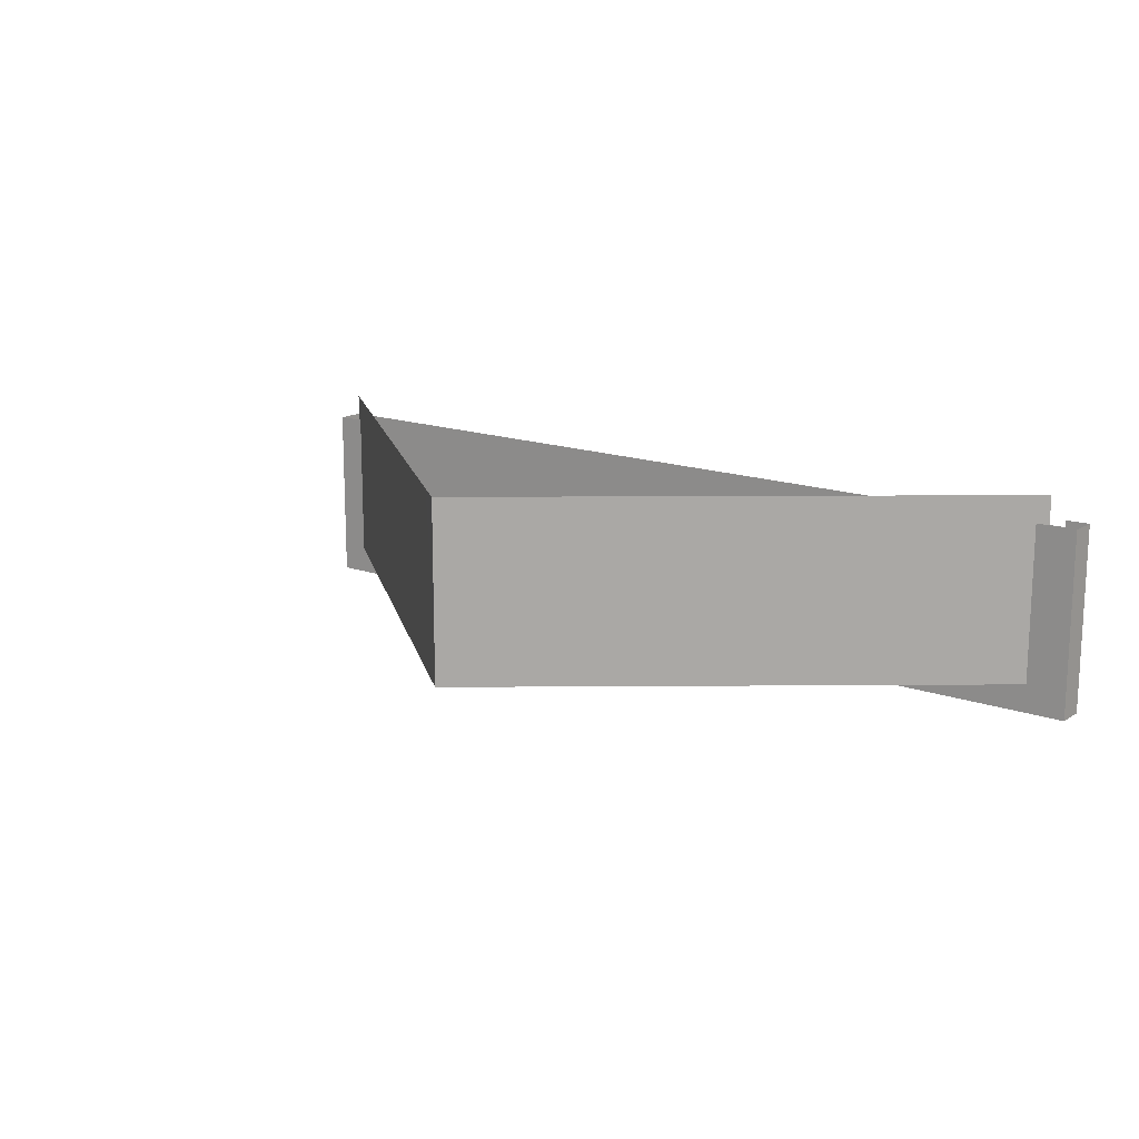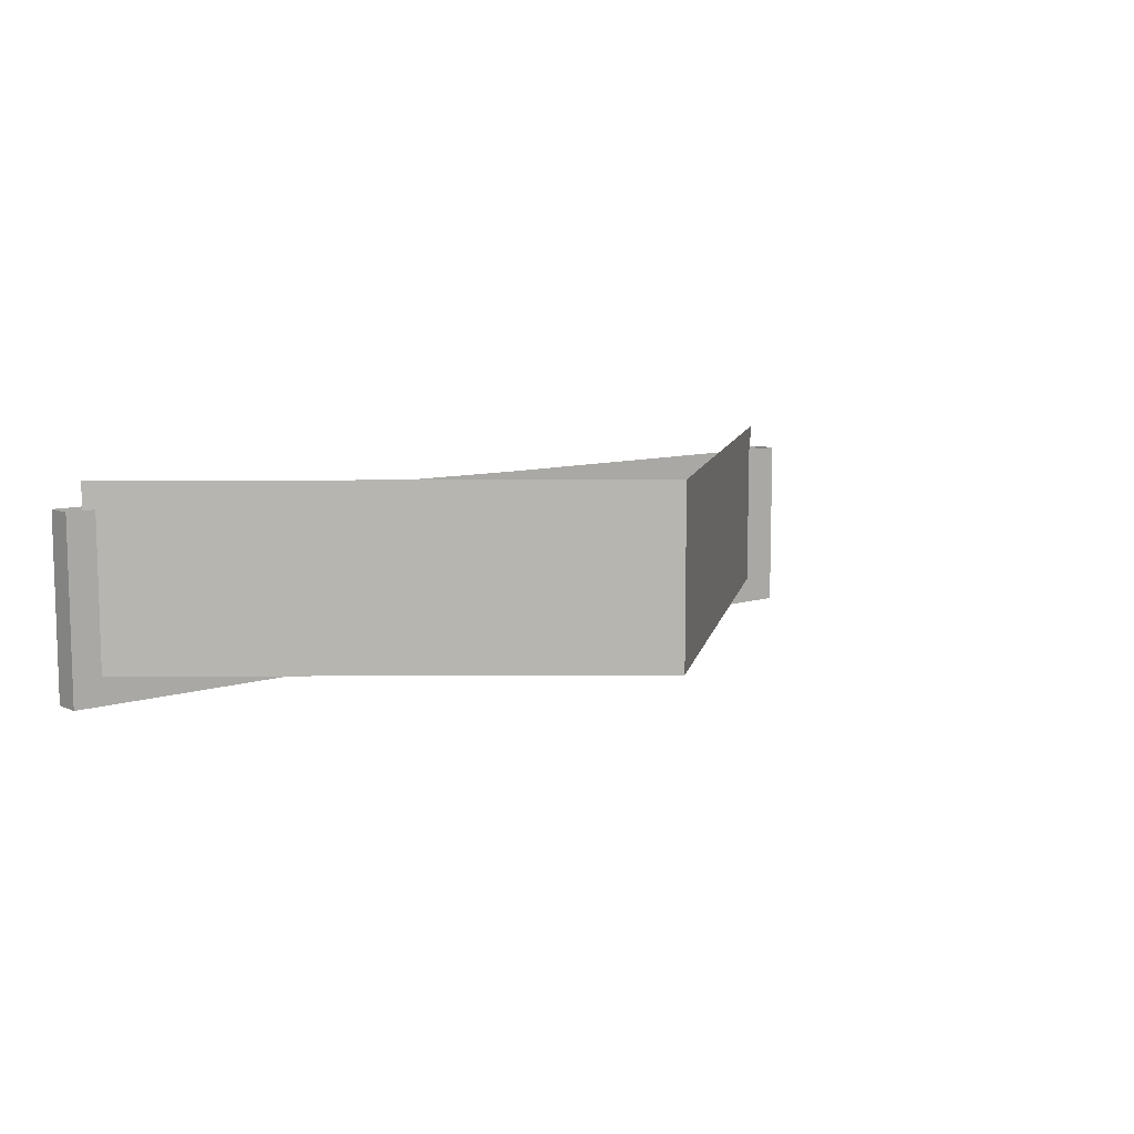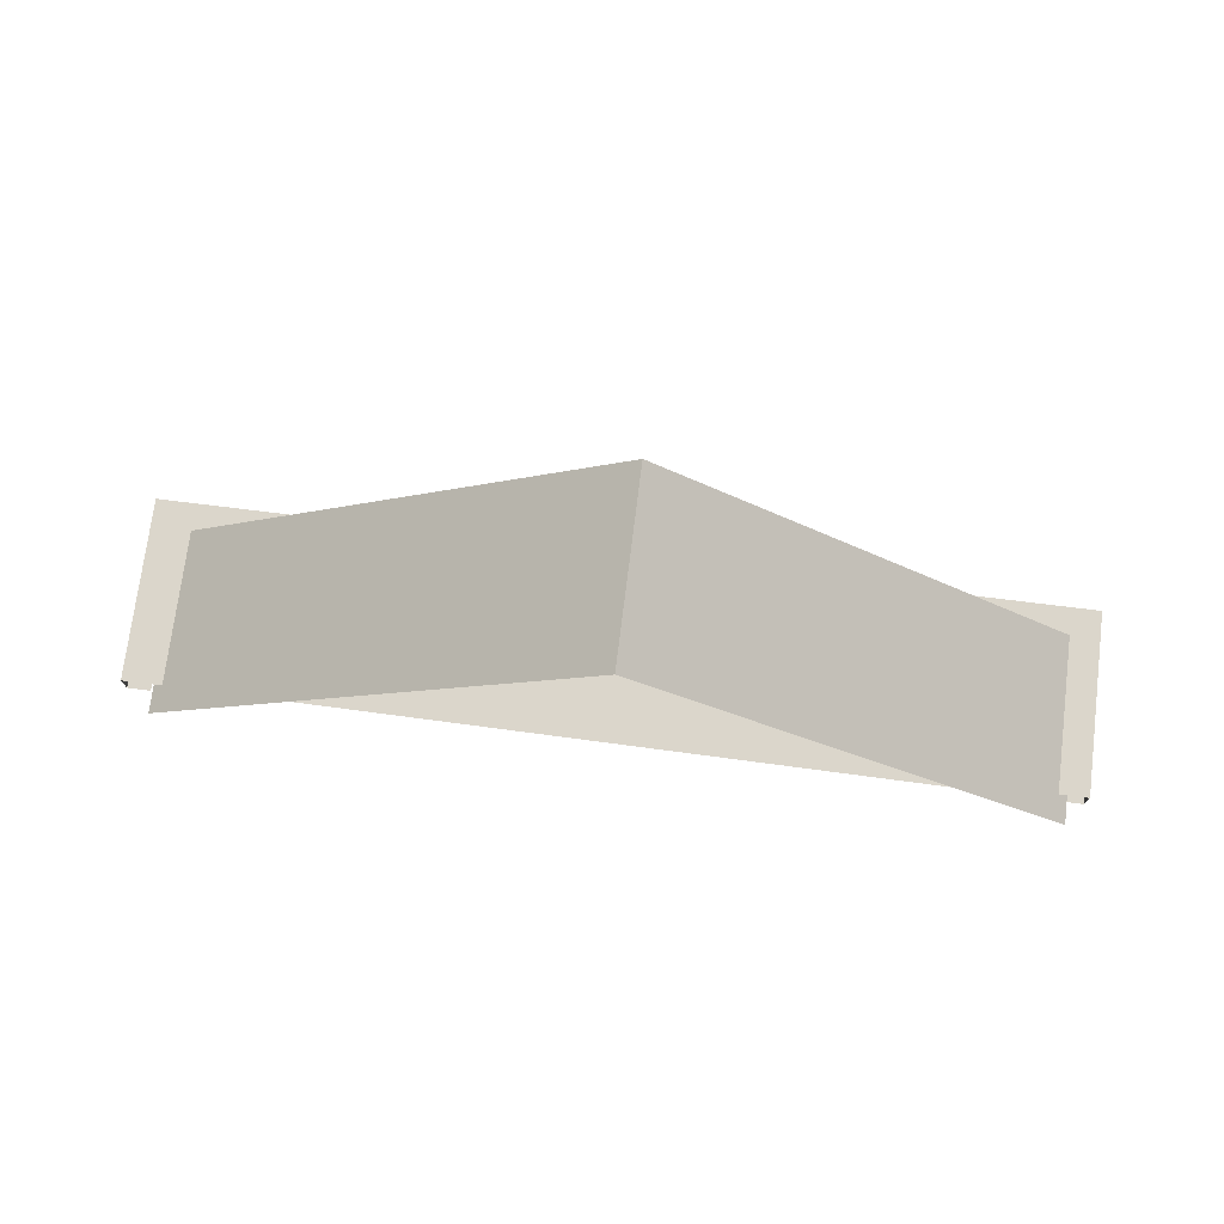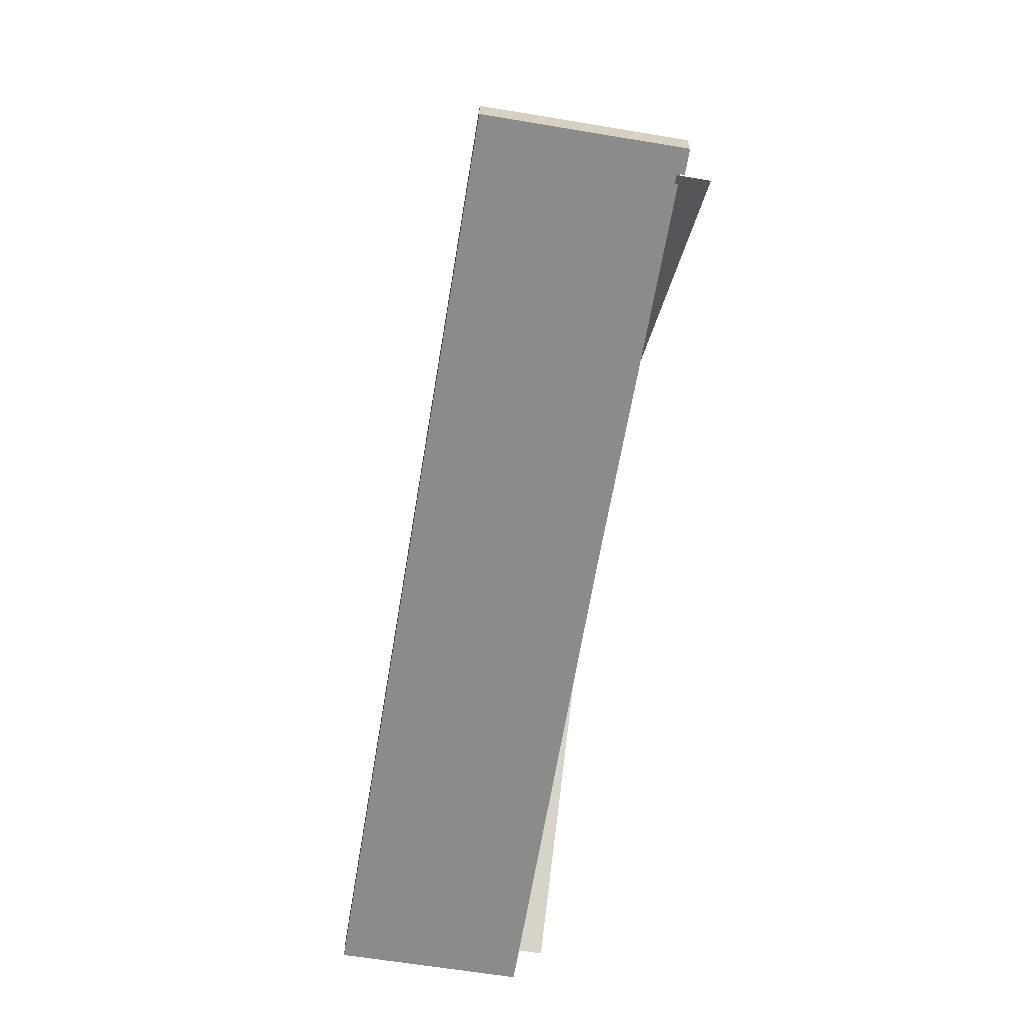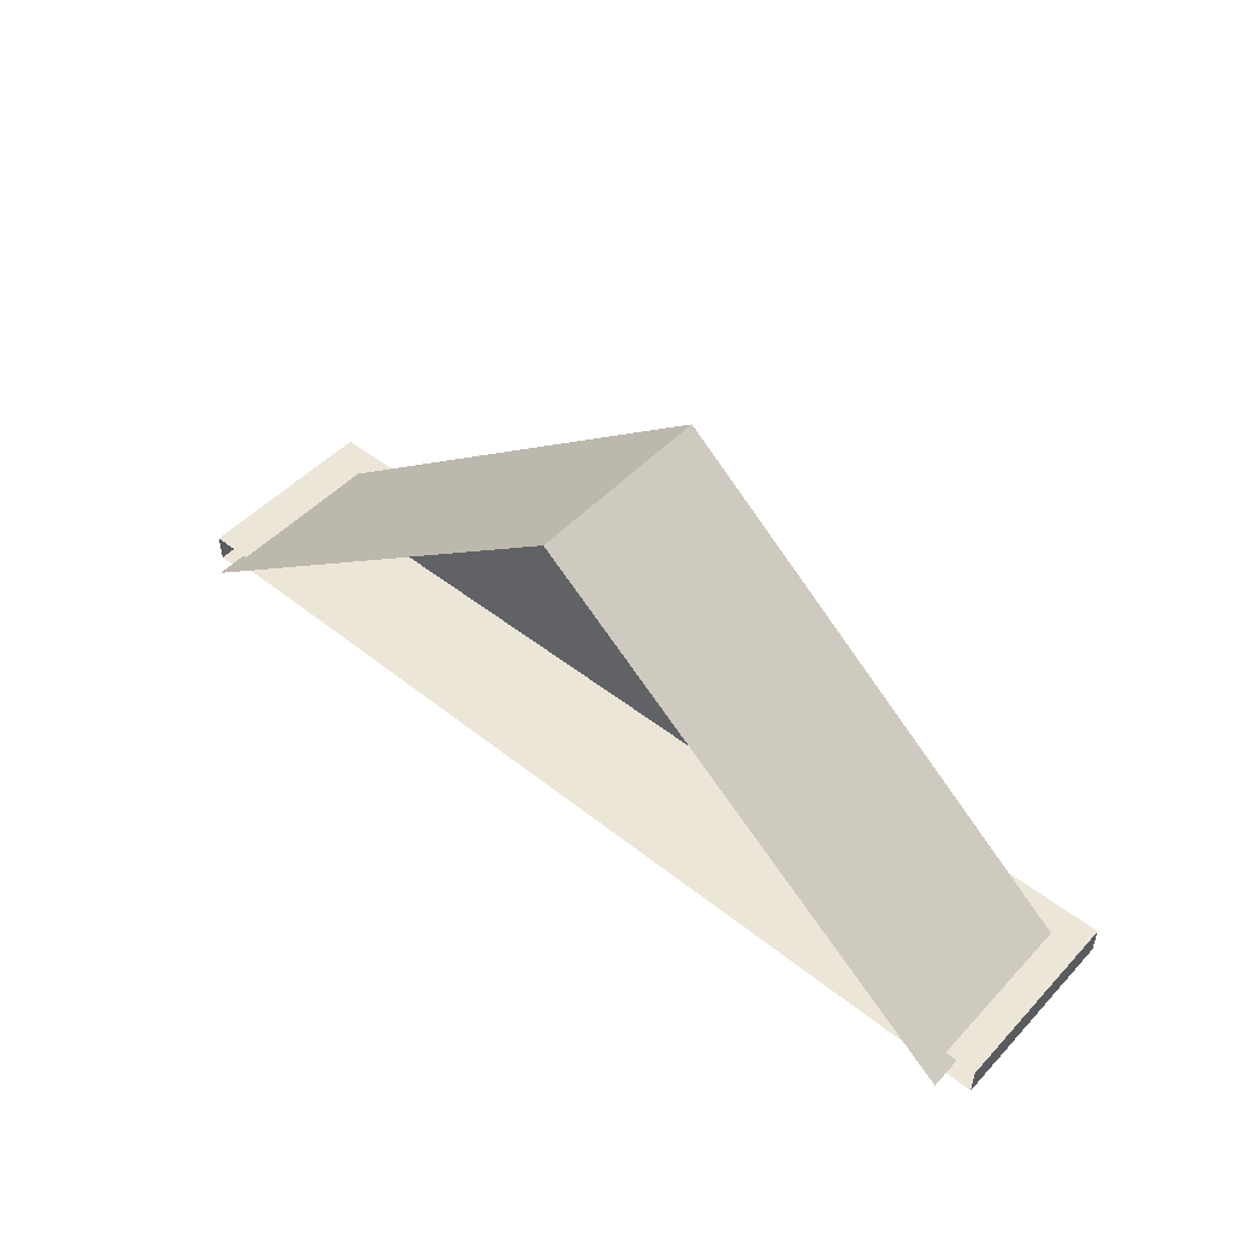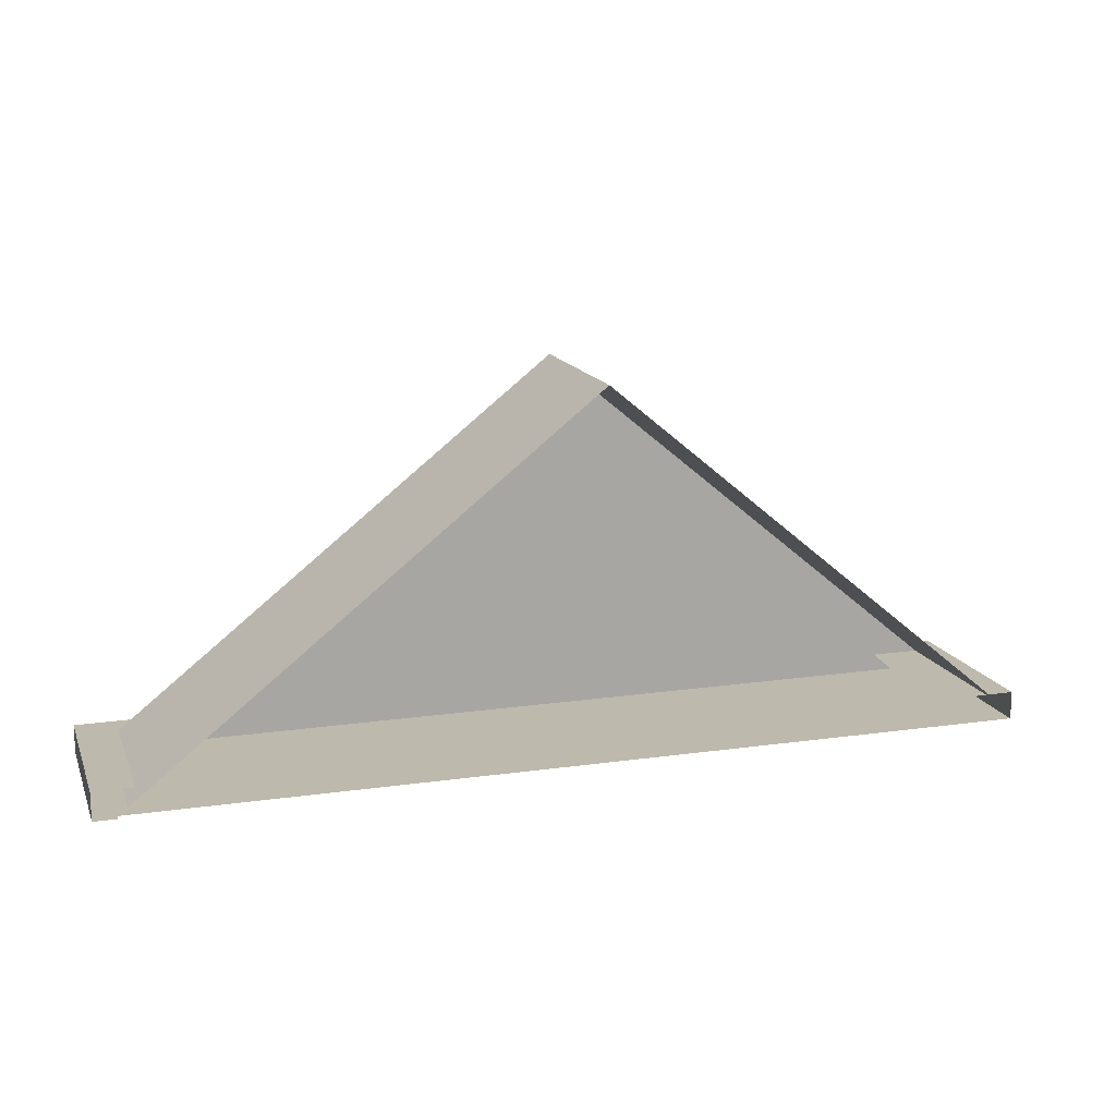
<metadata>
{"format":"obj","ext":"obj","renderer":"f3d","projection":"perspective","resolution":1024,"background":"white","views":[{"elev":14.9,"azim":-142.5,"up":"+Z"},{"elev":9.1,"azim":139.5,"up":"+Z"},{"elev":73.6,"azim":7.1,"up":"+Y"},{"elev":-63.7,"azim":-99.5,"up":"+Y"},{"elev":48.7,"azim":41.1,"up":"+Y"},{"elev":15.0,"azim":-17.4,"up":"+Y"}]}
</metadata>
<code>
g Building_House_014_top_2
v 0.1421 1.34 -0.8666
v -3.437 -1.507 -0.8666
v 3.53 -1.507 -0.8666
v 0.5287 1.395 0.364
v 0.1421 1.716 0.364
v 0.1421 1.716 -1.315
v 4.046 -1.526 0.364
v 4.046 -1.526 -1.315
v -3.953 -1.526 -1.315
v 0.1421 1.716 -1.315
v 0.1421 1.716 0.364
v -3.953 -1.526 0.364
v 0.1421 1.716 -1.315
v 0.1421 1.34 -1.315
v 3.53 -1.507 -1.315
v 4.046 -1.526 -1.315
v -3.953 -1.526 -1.315
v -3.437 -1.507 -1.315
v 0.1421 1.34 -1.315
v 0.1421 1.34 -0.8666
v 3.53 -1.507 -0.8666
v 3.53 -1.507 -1.315
v -3.437 -1.507 -1.315
v -3.437 -1.507 -0.8666
v 0.1421 1.34 -0.8666
v 0.1421 1.34 -1.315
v 0.5137 -1.646 -1.122
v 0.5137 -1.646 -1.42
v 0.8111 -1.646 -1.42
v 0.8111 -1.646 -1.122
v 3.321 -1.646 -1.122
v 3.321 -1.646 -1.42
v 3.618 -1.646 -1.42
v 3.618 -1.646 -1.122
v -3.794 -1.646 -1.122
v -3.794 -1.646 -1.42
v -3.497 -1.646 -1.42
v -3.497 -1.646 -1.122
v -4.017 -1.455 -1.39
v 4.047 -1.455 -1.39
v 4.047 -1.455 0.1182
v -4.017 -1.455 0.1181
v -4.23 -1.455 -1.573
v -4.23 -1.455 0.1181
v 4.23 -1.455 -1.573
v 4.23 -1.455 0.1182
v -4.23 -1.455 0.1181
v -4.23 -1.716 0.1181
v -4.23 -1.716 -1.573
v -4.23 -1.455 -1.573
v -4.23 -1.716 -1.573
v 4.23 -1.716 -1.573
v 4.23 -1.455 -1.573
v -4.23 -1.455 -1.573
v 4.23 -1.455 0.1182
v 4.23 -1.455 -1.573
v 4.23 -1.716 -1.573
v 4.23 -1.716 0.1182
v -4.017 -1.716 0.05511
v -4.23 -1.716 -1.573
v -4.23 -1.716 0.1181
v -4.017 -1.716 0.1181
v 4.23 -1.716 -1.573
v 4.047 -1.716 0.1182
v 4.23 -1.716 0.1182
f 3 2 1
f 6 5 4
f 6 4 7
f 8 6 7
f 11 10 9
f 12 11 9
f 15 14 13
f 16 15 13
f 13 14 17
f 14 18 17
f 21 20 19
f 22 21 19
f 25 24 23
f 26 25 23
f 29 28 27
f 30 29 27
f 33 32 31
f 34 33 31
f 37 36 35
f 38 37 35
f 41 40 39
f 42 41 39
f 39 43 42
f 39 40 43
f 43 44 42
f 40 45 43
f 46 45 40
f 41 46 40
f 49 48 47
f 50 49 47
f 53 52 51
f 54 53 51
f 57 56 55
f 58 57 55
f 61 60 59
f 62 61 59
f 60 63 59
f 63 64 59
f 63 65 64

</code>
